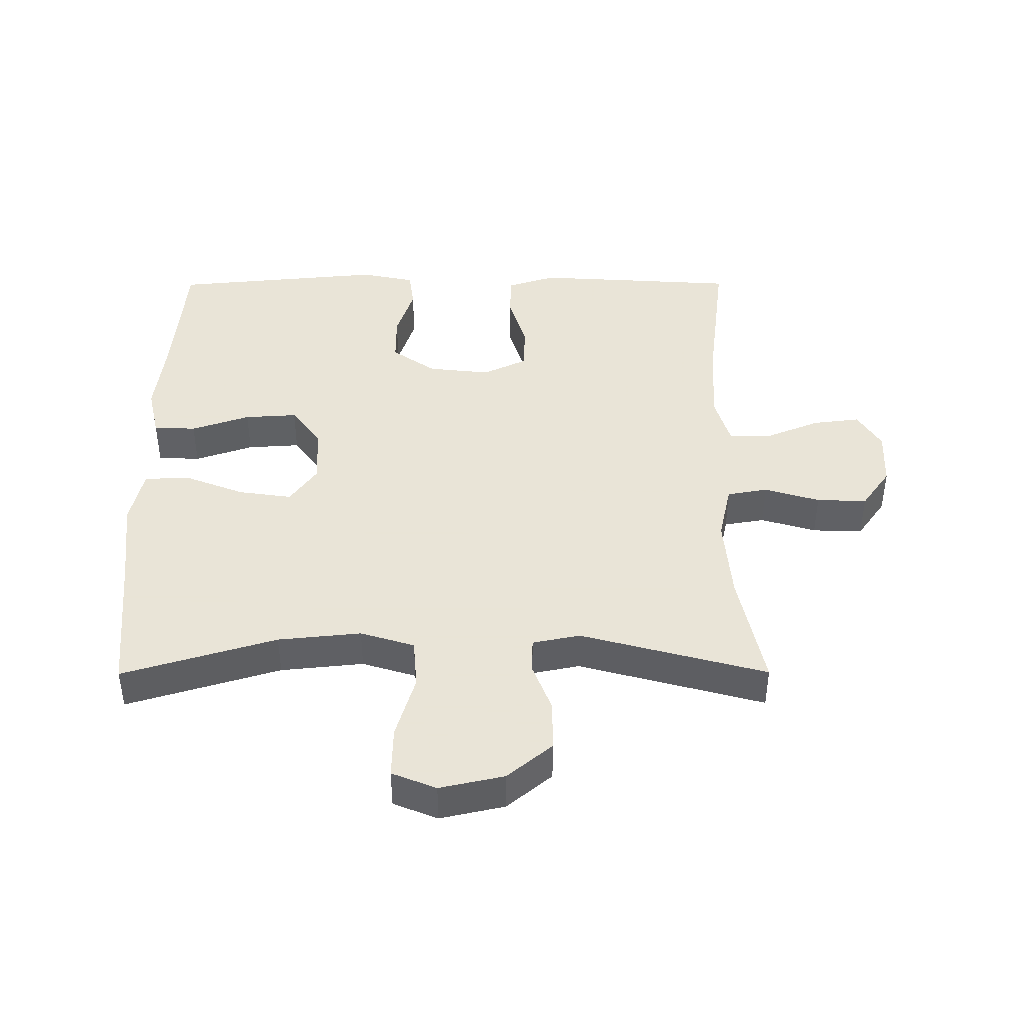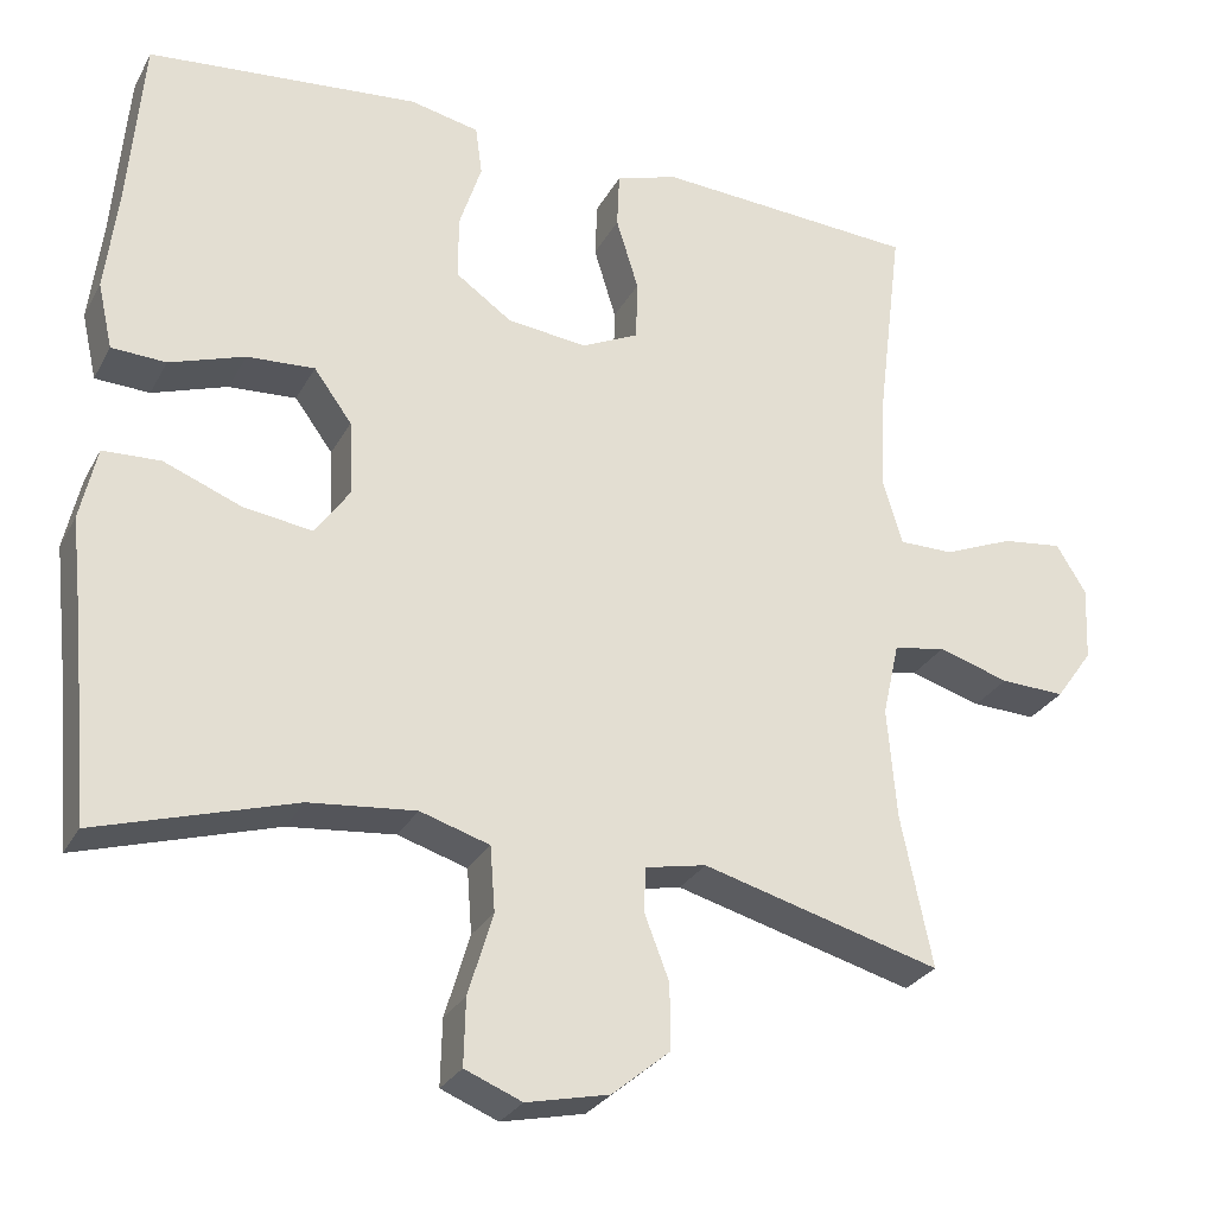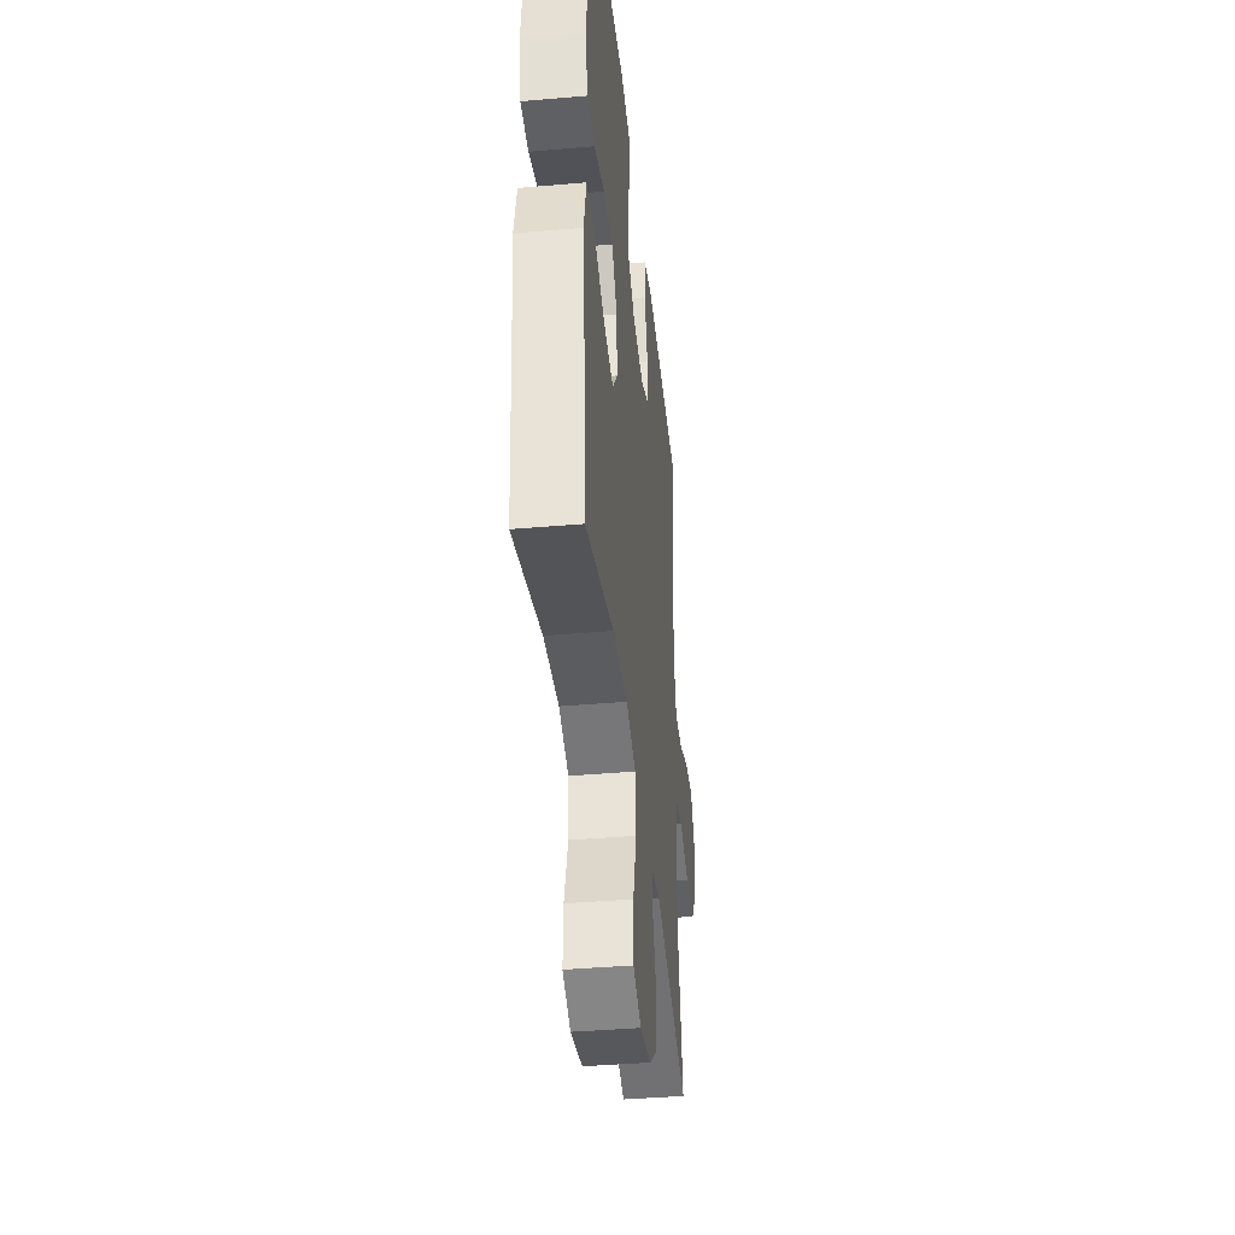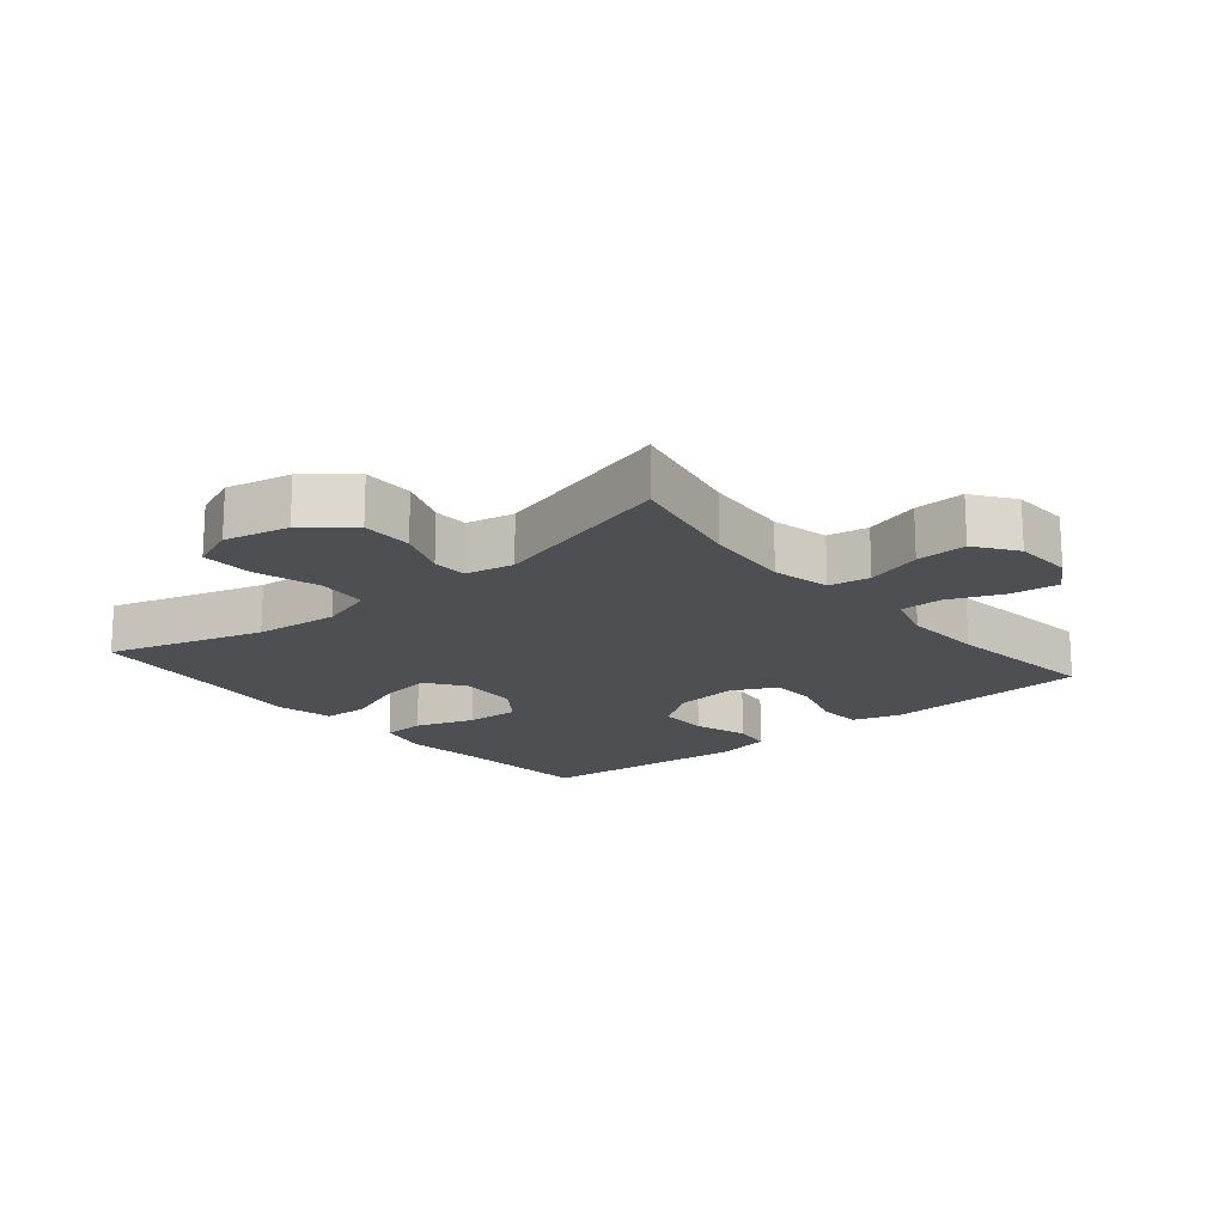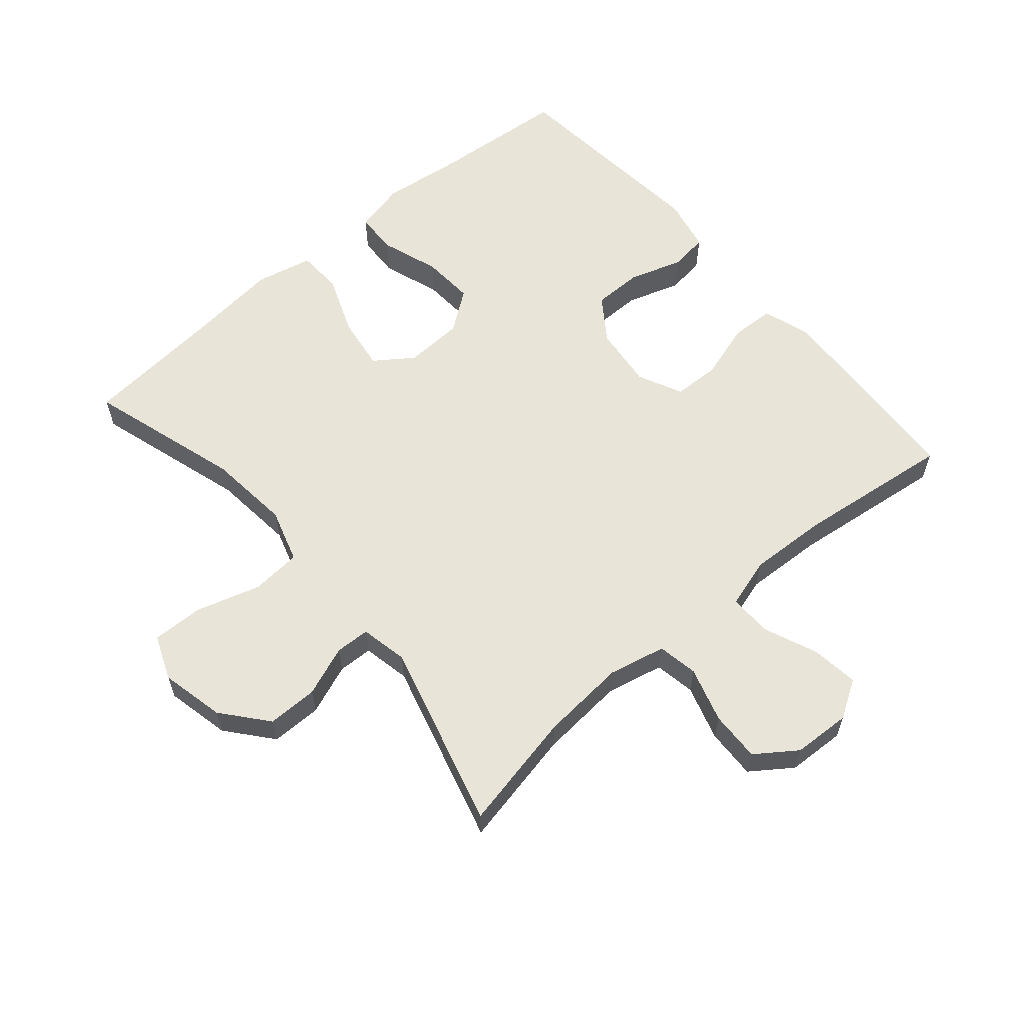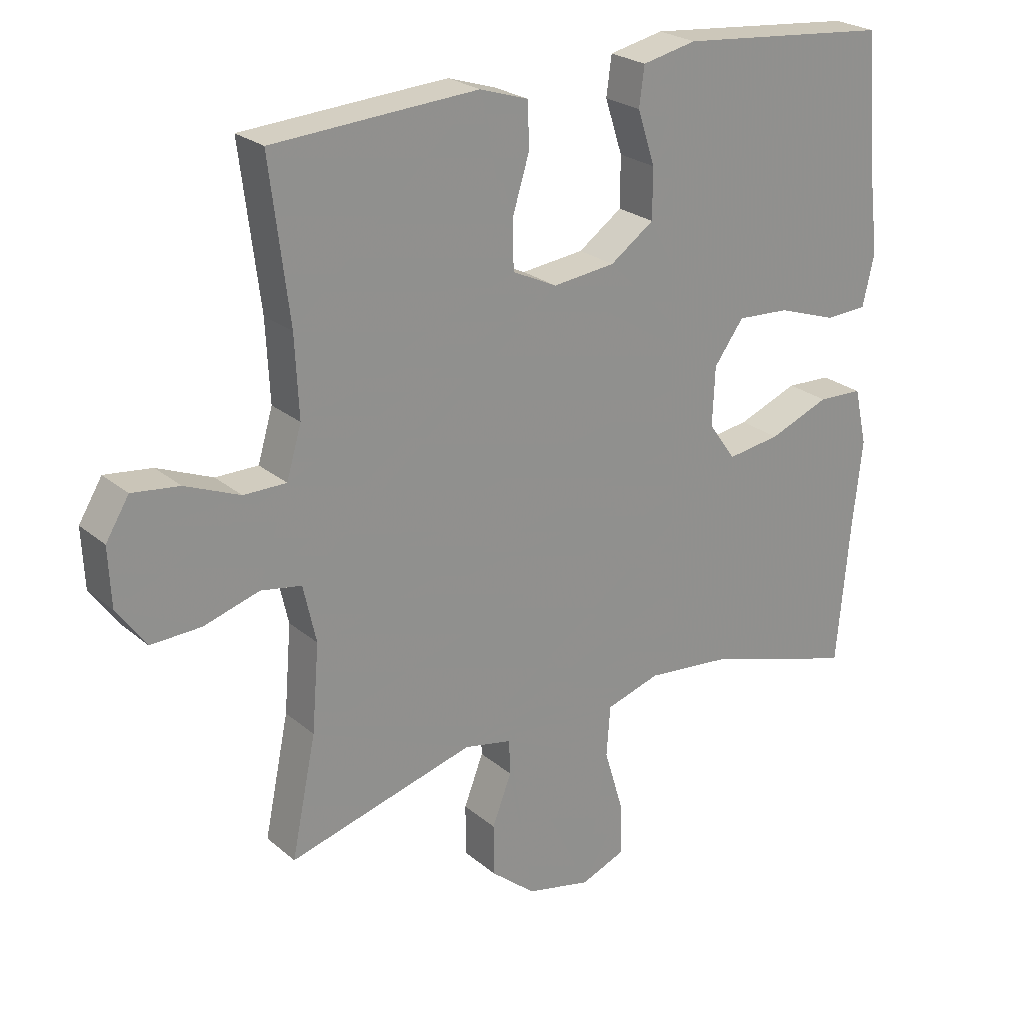
<metadata>
{"format":"obj","ext":"obj","renderer":"f3d","projection":"perspective","resolution":1024,"background":"white","views":[{"elev":42.8,"azim":179.8,"up":"+Y"},{"elev":-28.0,"azim":156.6,"up":"+Z"},{"elev":-40.3,"azim":96.1,"up":"+Z"},{"elev":-17.5,"azim":-140.2,"up":"+Y"},{"elev":60.1,"azim":-130.6,"up":"+Y"},{"elev":24.2,"azim":-36.4,"up":"+Z"}]}
</metadata>
<code>
v -0.5 0.07 -0.5
v -0.462 0.07 -0.316
v -0.451 0.07 -0.182
v -0.471 0.07 -0.093
v -0.534 0.07 -0.082
v -0.62 0.07 -0.108
v -0.698 0.07 -0.111
v -0.743 0.07 -0.048
v -0.747 0.07 0.042
v -0.711 0.07 0.101
v -0.638 0.07 0.092
v -0.553 0.07 0.057
v -0.487 0.07 0.057
v -0.464 0.07 0.135
v -0.47 0.07 0.258
v -0.5 0.07 0.5
v -0.297 0.07 0.513
v -0.182 0.07 0.52
v -0.107 0.07 0.496
v -0.104 0.07 0.428
v -0.131 0.07 0.34
v -0.129 0.07 0.267
v -0.06 0.07 0.234
v 0.037 0.07 0.245
v 0.105 0.07 0.293
v 0.105 0.07 0.37
v 0.078 0.07 0.453
v 0.086 0.07 0.513
v 0.17 0.07 0.531
v 0.298 0.07 0.519
v 0.5 0.07 0.5
v 0.518 0.07 0.287
v 0.533 0.07 0.163
v 0.515 0.07 0.083
v 0.449 0.07 0.08
v 0.358 0.07 0.111
v 0.276 0.07 0.116
v 0.23 0.07 0.053
v 0.226 0.07 -0.038
v 0.268 0.07 -0.097
v 0.351 0.07 -0.085
v 0.445 0.07 -0.048
v 0.515 0.07 -0.051
v 0.535 0.07 -0.14
v 0.52 0.07 -0.277
v 0.5 0.07 -0.5
v 0.261 0.07 -0.428
v 0.132 0.07 -0.415
v 0.048 0.07 -0.441
v 0.042 0.07 -0.519
v 0.072 0.07 -0.619
v 0.074 0.07 -0.699
v 0.005 0.07 -0.727
v -0.095 0.07 -0.705
v -0.165 0.07 -0.647
v -0.165 0.07 -0.568
v -0.135 0.07 -0.49
v -0.137 0.07 -0.436
v -0.211 0.07 -0.421
v -0.5 0 -0.5
v -0.462 0 -0.316
v -0.451 0 -0.182
v -0.471 0 -0.093
v -0.534 0 -0.082
v -0.62 0 -0.108
v -0.698 0 -0.111
v -0.743 0 -0.048
v -0.747 0 0.042
v -0.711 0 0.101
v -0.638 0 0.092
v -0.553 0 0.057
v -0.487 0 0.057
v -0.464 0 0.135
v -0.47 0 0.258
v -0.5 0 0.5
v -0.297 0 0.513
v -0.182 0 0.52
v -0.107 0 0.496
v -0.104 0 0.428
v -0.131 0 0.34
v -0.129 0 0.267
v -0.06 0 0.234
v 0.037 0 0.245
v 0.105 0 0.293
v 0.105 0 0.37
v 0.078 0 0.453
v 0.086 0 0.513
v 0.17 0 0.531
v 0.298 0 0.519
v 0.5 0 0.5
v 0.518 0 0.287
v 0.533 0 0.163
v 0.515 0 0.083
v 0.449 0 0.08
v 0.358 0 0.111
v 0.276 0 0.116
v 0.23 0 0.053
v 0.226 0 -0.038
v 0.268 0 -0.097
v 0.351 0 -0.085
v 0.445 0 -0.048
v 0.515 0 -0.051
v 0.535 0 -0.14
v 0.52 0 -0.277
v 0.5 0 -0.5
v 0.261 0 -0.428
v 0.132 0 -0.415
v 0.048 0 -0.441
v 0.042 0 -0.519
v 0.072 0 -0.619
v 0.074 0 -0.699
v 0.005 0 -0.727
v -0.095 0 -0.705
v -0.165 0 -0.647
v -0.165 0 -0.568
v -0.135 0 -0.49
v -0.137 0 -0.436
v -0.211 0 -0.421
f 54 55 56 57
f 54 57 58
f 53 54 58
f 50 51 52 53
f 49 50 53 58
f 48 49 58 59
f 45 46 47
f 45 47 48
f 44 45 48 59
f 41 42 43 44
f 40 41 44 59
f 33 34 35 36
f 32 33 36 37
f 31 32 37
f 30 31 37 38
f 26 27 28 29
f 25 26 29 30
f 18 19 20 21
f 18 21 22
f 15 16 17 18
f 14 15 18 22
f 13 14 22 23
f 9 10 11 12
f 9 12 13
f 8 9 13
f 5 6 7 8
f 5 8 13
f 4 5 13 23
f 40 59 1 2
f 39 40 2 3
f 38 39 3 4
f 25 30 38
f 24 25 38
f 4 23 24 38
f 116 115 114 113
f 117 116 113
f 117 113 112
f 112 111 110 109
f 117 112 109 108
f 118 117 108 107
f 106 105 104
f 107 106 104
f 118 107 104 103
f 103 102 101 100
f 118 103 100 99
f 95 94 93 92
f 96 95 92 91
f 96 91 90
f 97 96 90 89
f 88 87 86 85
f 89 88 85 84
f 80 79 78 77
f 81 80 77
f 77 76 75 74
f 81 77 74 73
f 82 81 73 72
f 71 70 69 68
f 72 71 68
f 72 68 67
f 67 66 65 64
f 72 67 64
f 82 72 64 63
f 61 60 118 99
f 62 61 99 98
f 63 62 98 97
f 97 89 84
f 97 84 83
f 97 83 82 63
f 1 60 61 2
f 2 61 62 3
f 3 62 63 4
f 4 63 64 5
f 5 64 65 6
f 6 65 66 7
f 7 66 67 8
f 8 67 68 9
f 9 68 69 10
f 10 69 70 11
f 11 70 71 12
f 12 71 72 13
f 13 72 73 14
f 14 73 74 15
f 15 74 75 16
f 16 75 76 17
f 17 76 77 18
f 18 77 78 19
f 19 78 79 20
f 20 79 80 21
f 21 80 81 22
f 22 81 82 23
f 23 82 83 24
f 24 83 84 25
f 25 84 85 26
f 26 85 86 27
f 27 86 87 28
f 28 87 88 29
f 29 88 89 30
f 30 89 90 31
f 31 90 91 32
f 32 91 92 33
f 33 92 93 34
f 34 93 94 35
f 35 94 95 36
f 36 95 96 37
f 37 96 97 38
f 38 97 98 39
f 39 98 99 40
f 40 99 100 41
f 41 100 101 42
f 42 101 102 43
f 43 102 103 44
f 44 103 104 45
f 45 104 105 46
f 46 105 106 47
f 47 106 107 48
f 48 107 108 49
f 49 108 109 50
f 50 109 110 51
f 51 110 111 52
f 52 111 112 53
f 53 112 113 54
f 54 113 114 55
f 55 114 115 56
f 56 115 116 57
f 57 116 117 58
f 58 117 118 59
f 59 118 60 1

</code>
